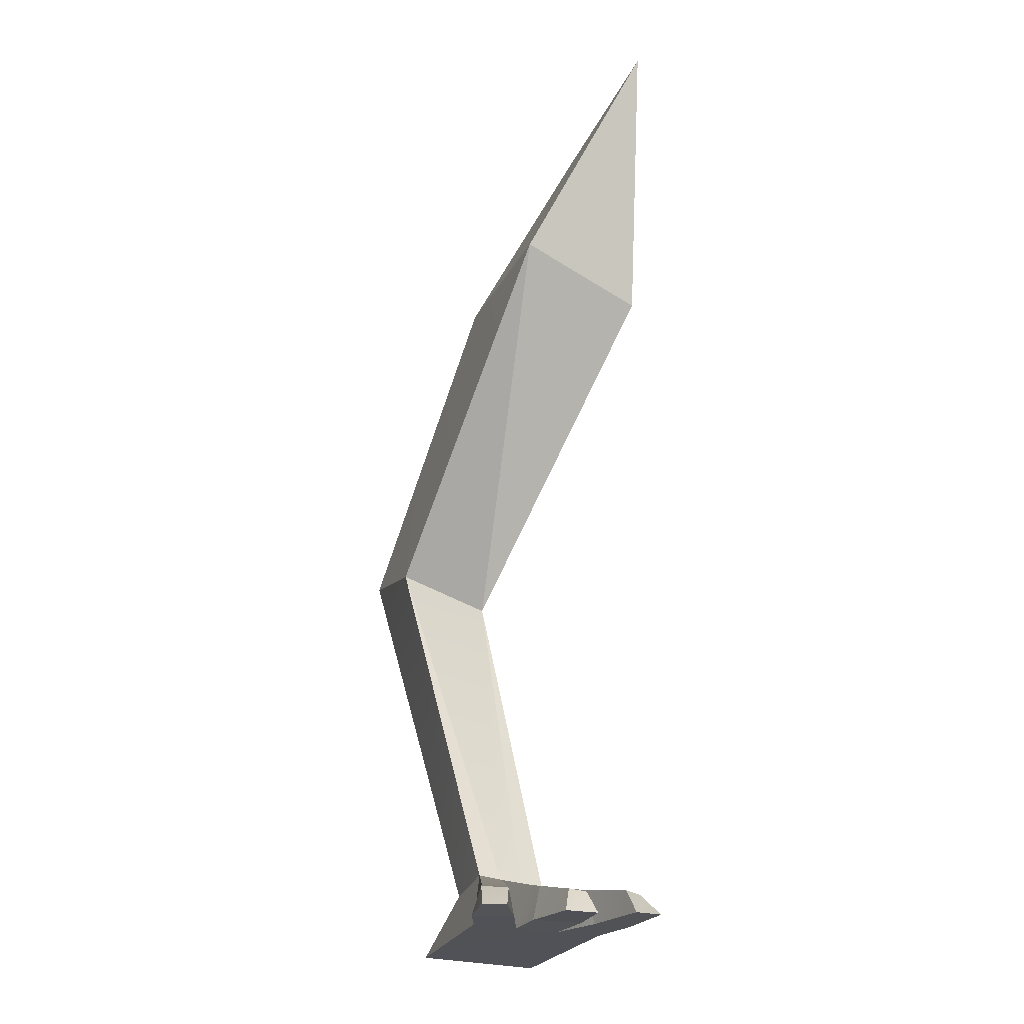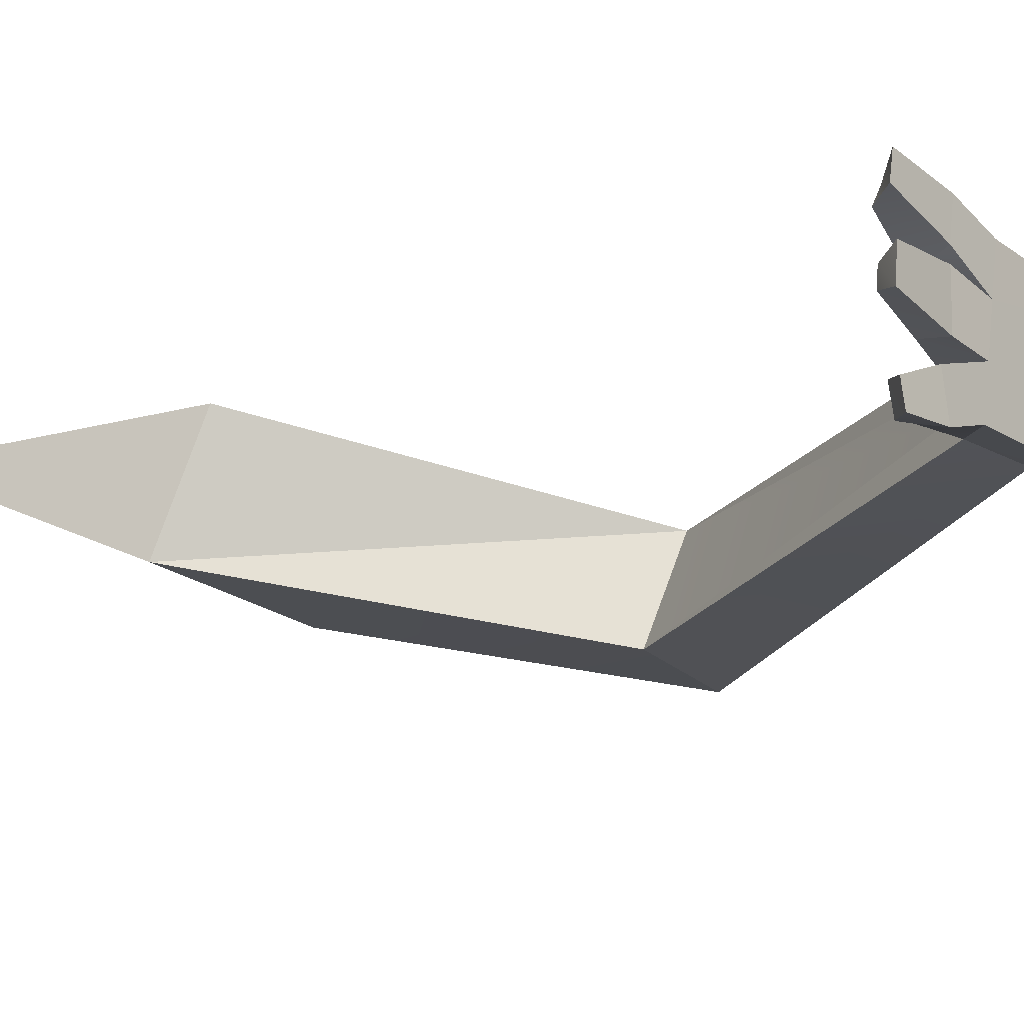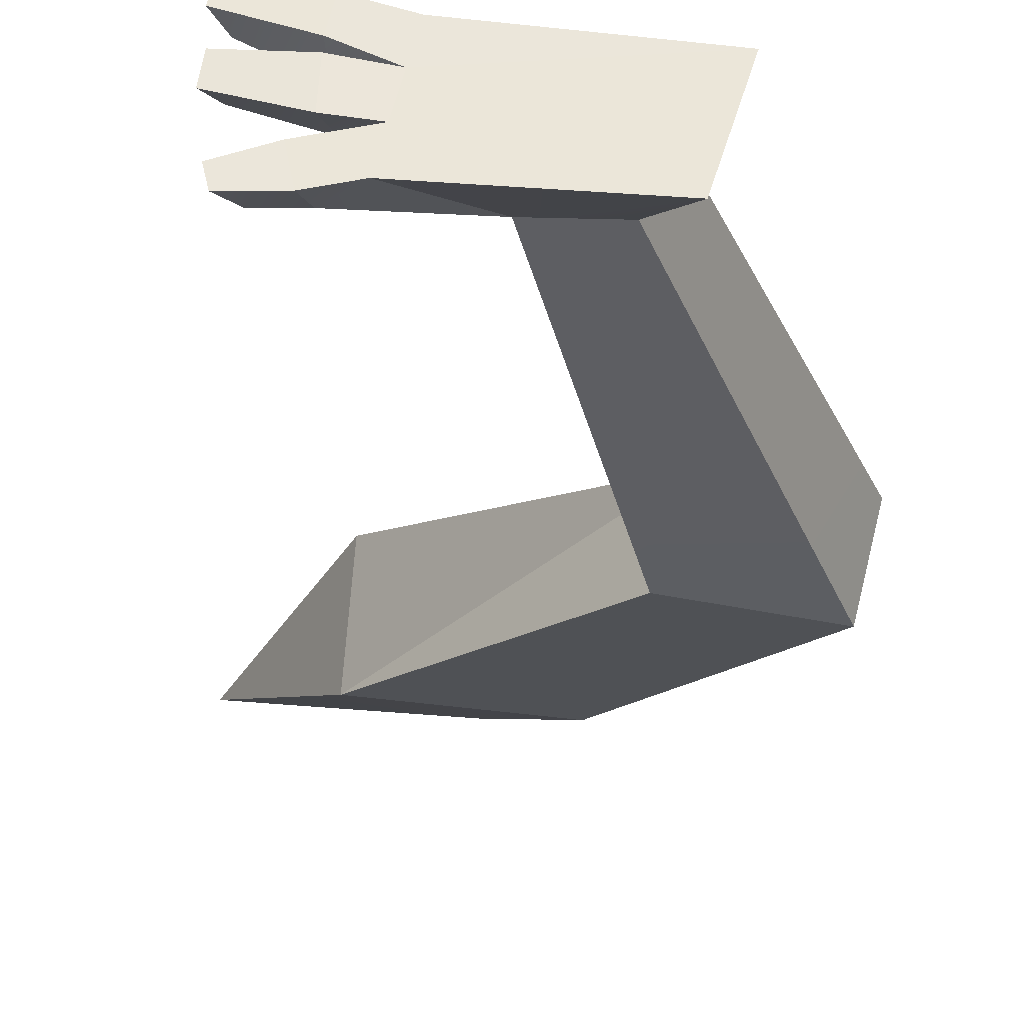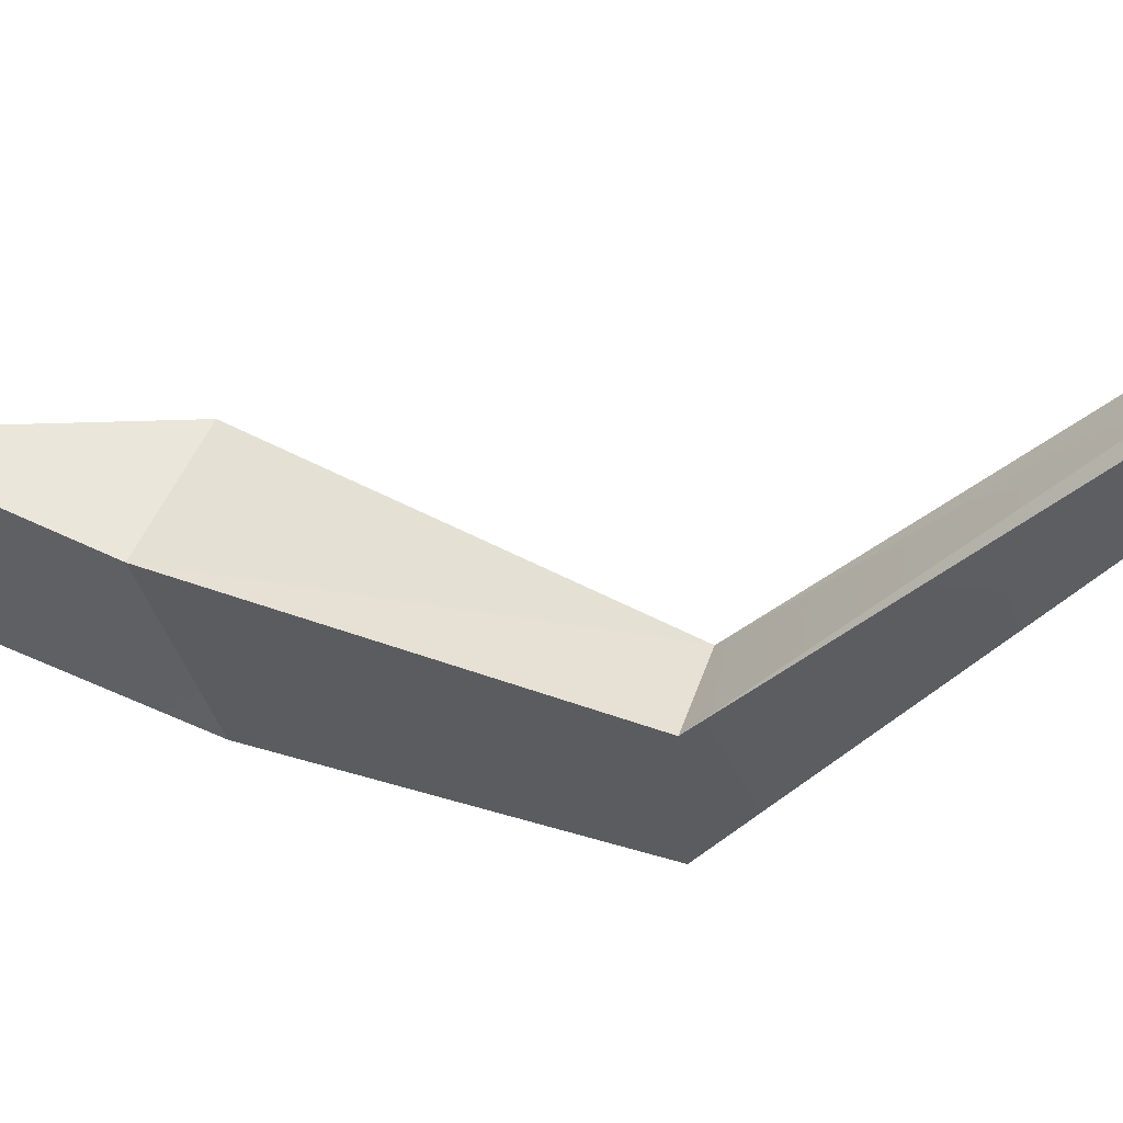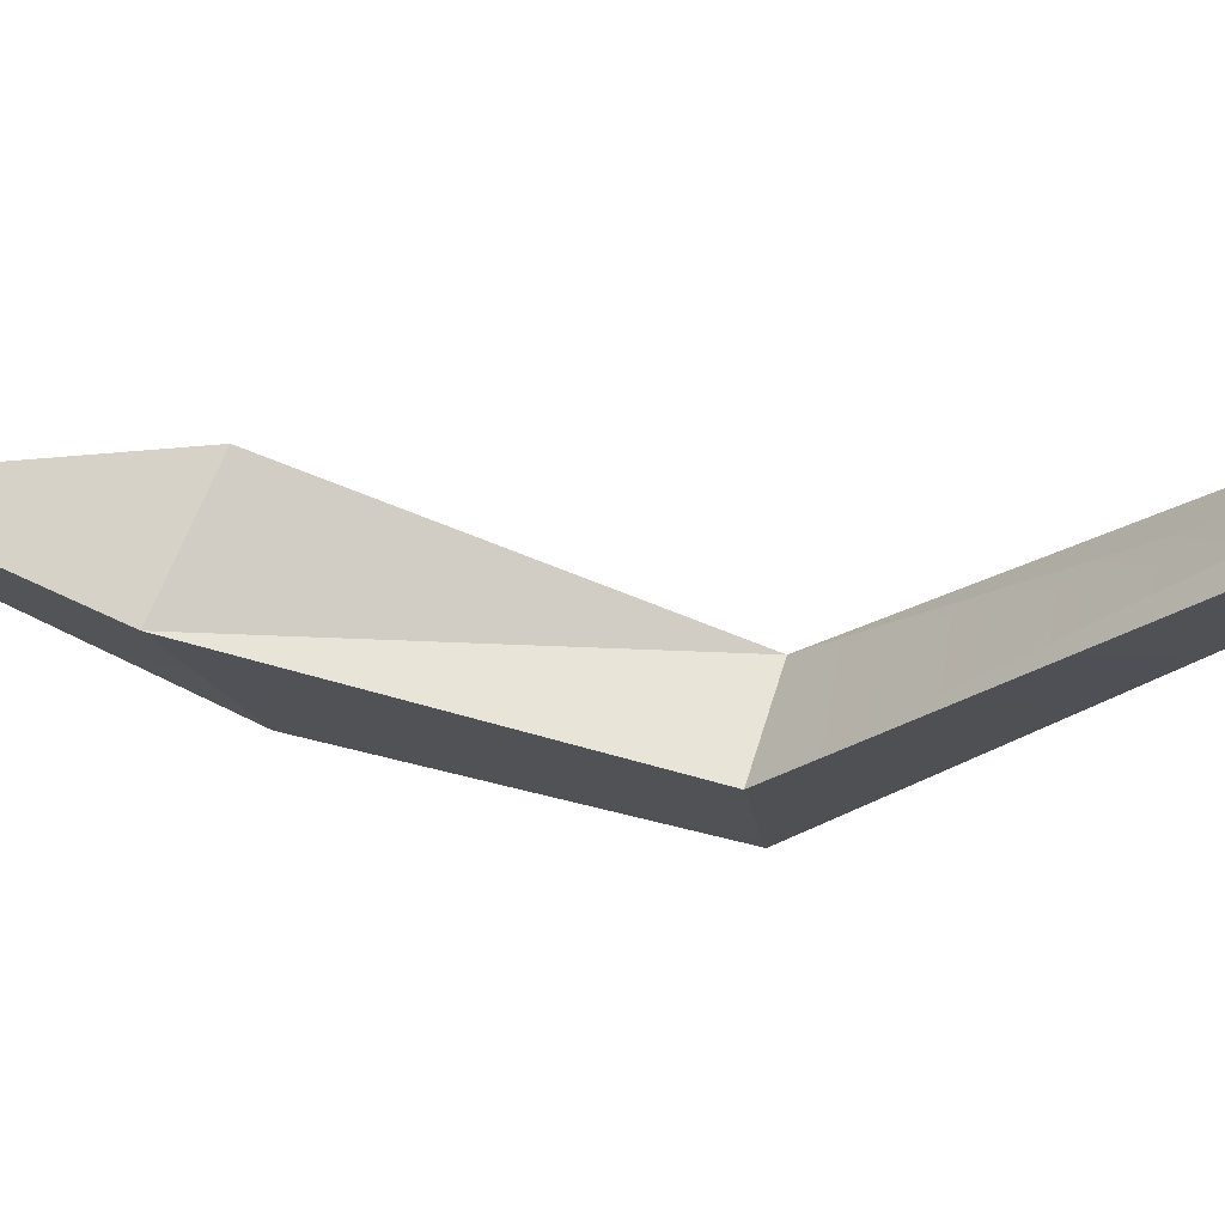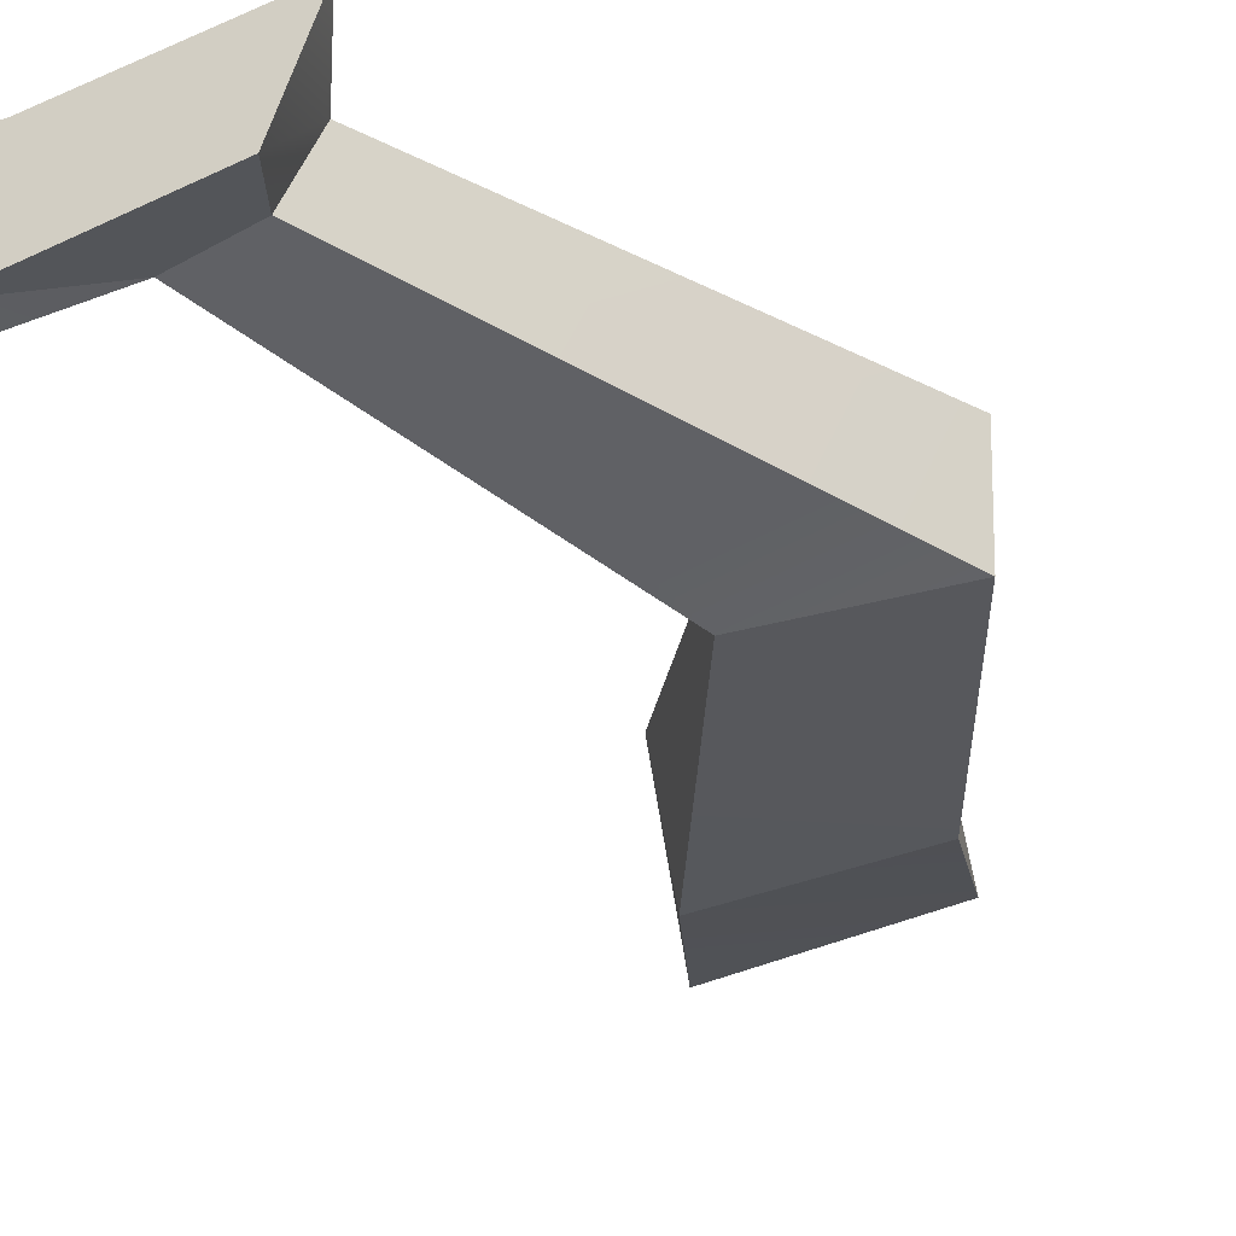
<metadata>
{"format":"obj","ext":"obj","renderer":"f3d","projection":"perspective","resolution":1024,"background":"white","views":[{"elev":-20.6,"azim":-107.7,"up":"+Y"},{"elev":-19.3,"azim":-53.6,"up":"+Z"},{"elev":-33.1,"azim":-9.7,"up":"+Z"},{"elev":-40.3,"azim":-73.3,"up":"+Z"},{"elev":-20.2,"azim":-70.0,"up":"+Z"},{"elev":-41.9,"azim":26.8,"up":"+Z"}]}
</metadata>
<code>
o dragon.005
v -0.3292 -1.761 -0.9314
v -1.131 -3.009 -0.9174
v -1.234 -3.02 -1.142
v -0.3926 -1.642 -1.25
v -0.8392 -1.837 -0.9448
v -1.453 -3.015 -0.9111
v -1.502 -2.992 -1.149
v -0.9472 -1.767 -1.283
v -1.133 -3.22 -1.232
v -1.829 -3.21 -1.266
v -1.727 -3.21 -0.8084
v -1.006 -3.222 -0.8052
v -1.469 -3.007 -0.9904
v -1.486 -3 -1.07
v -1.795 -3.21 -1.114
v -1.761 -3.21 -0.961
v -1.936 -3.207 -0.8967
v -1.907 -3.096 -0.9262
v -1.91 -3.207 -0.7702
v -1.89 -3.103 -0.8469
v -2.094 -3.136 -0.8035
v -2.163 -3.206 -0.7616
v -2.122 -3.128 -0.8596
v -2.183 -3.205 -0.8504
v -1.893 -3.095 -0.9717
v -1.937 -3.206 -0.9422
v -1.945 -3.205 -1.106
v -1.883 -3.087 -1.063
v -2.127 -3.134 -1.05
v -2.132 -3.142 -0.9942
v -2.176 -3.212 -0.9734
v -2.19 -3.212 -1.082
v -1.965 -3.108 -1.194
v -2.005 -3.207 -1.188
v -1.979 -3.207 -1.317
v -1.929 -3.101 -1.27
v -2.148 -3.199 -1.336
v -2.07 -3.13 -1.314
v -2.106 -3.138 -1.238
v -2.166 -3.199 -1.261
v -1.584 -0.6169 -0.9901
v -1.575 -0.8082 -0.5787
v -1.885 0.06955 -0.6541
v -1.083 0.05107 -0.6541
v -0.8882 -0.6008 -0.9978
v -0.851 -0.8484 -0.5782
v -1.207 -1.323 -0.7618
f 1 2 3
f 5 6 2
f 3 7 8
f 9 10 7
f 6 11 12
f 2 12 9
f 5 8 14
f 6 5 13
f 14 8 7
f 9 12 16
f 10 9 15
f 16 12 11
f 16 17 18
f 11 19 17
f 13 18 20
f 20 19 11
f 21 22 19
f 18 23 21
f 22 24 17
f 17 24 23
f 24 22 21
f 25 26 16
f 15 27 28
f 26 27 15
f 28 25 13
f 29 30 25
f 31 32 27
f 27 32 29
f 30 31 26
f 32 31 30
f 33 34 15
f 34 35 10
f 7 36 33
f 10 35 36
f 35 37 38
f 38 39 33
f 40 37 35
f 39 40 34
f 37 40 39
f 8 5 41
f 41 42 43
f 44 45 41
f 45 4 8
f 44 46 45
f 46 1 4
f 47 1 46
f 5 1 47
f 47 46 42
f 42 41 47
f 47 41 5
f 4 1 3
f 1 5 2
f 4 3 8
f 3 9 7
f 2 6 12
f 3 2 9
f 13 5 14
f 15 9 16
f 13 16 18
f 16 11 17
f 6 13 20
f 6 20 11
f 20 21 19
f 20 18 21
f 19 22 17
f 18 17 23
f 23 24 21
f 13 25 16
f 14 15 28
f 16 26 15
f 14 28 13
f 28 29 25
f 26 31 27
f 28 27 29
f 25 30 26
f 29 32 30
f 14 33 15
f 15 34 10
f 14 7 33
f 7 10 36
f 36 35 38
f 36 38 33
f 34 40 35
f 33 39 34
f 38 37 39
f 43 44 41
f 41 45 8
f 45 46 4

</code>
